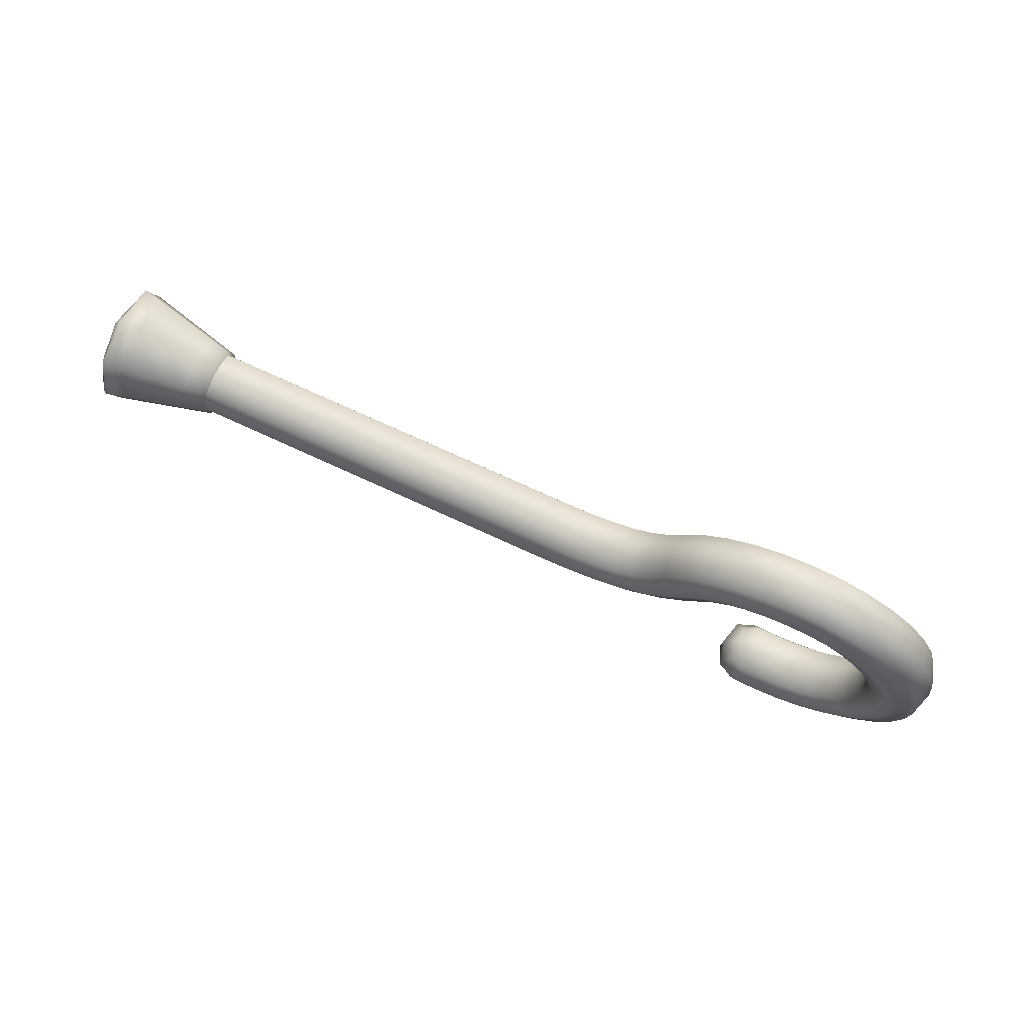
<metadata>
{"format":"obj","ext":"obj","renderer":"f3d","projection":"perspective","resolution":1024,"background":"white","views":[{"elev":71.1,"azim":-155.0,"up":"+Y"}]}
</metadata>
<code>
v -0.04359 0.06524 0.02
v -0.01531 0.07695 0.02
v 0.01531 0.07695 0.02
v 0.04359 0.06524 0.02
v 0.06524 0.04359 0.02
v 0.01531 -0.07695 0.02
v -0.01531 -0.07695 0.02
v -0.04359 -0.06524 0.02
v -0.06524 -0.04359 0.02
v -0.07695 -0.01531 0.02
v -0.07695 0.01531 0.02
v -0.06524 0.04359 0.02
v -0.04893 0.03269 0
v -0.05772 0.01148 0
v -0.05772 -0.01148 0
v -0.04893 -0.03269 0
v -0.03269 -0.04893 0
v -0.01148 -0.05772 0
v 0.01148 -0.05772 0
v 0.04893 0.03269 0
v 0.03269 0.04893 0
v 0.01148 0.05772 0
v -0.01148 0.05772 0
v -0.03269 0.04893 0
v -0.08155 0.05449 0
v -0.09619 0.01913 0
v -0.09619 -0.01913 0
v -0.08155 -0.05449 0
v -0.05449 -0.08155 0
v -0.01913 -0.09619 0
v 0.01913 -0.09619 0
v 0.08155 0.05449 0
v 0.05449 0.08155 0
v 0.01913 0.09619 0
v -0.01913 0.09619 0
v -0.05449 0.08155 0
v -0.04359 0.06524 -0.02
v -0.01531 0.07695 -0.02
v 0.01531 0.07695 -0.02
v 0.04359 0.06524 -0.02
v 0.06524 0.04359 -0.02
v 0.01531 -0.07695 -0.02
v -0.01531 -0.07695 -0.02
v -0.04359 -0.06524 -0.02
v -0.06524 -0.04359 -0.02
v -0.07695 -0.01531 -0.02
v -0.07695 0.01531 -0.02
v -0.06524 0.04359 -0.02
v 0.03061 -0.07391 0
v 0.4 -0 0.02
v 0.36 -0 0.02
v 0.32 -0 0.02
v 0.28 -0 0.02
v 0.24 -0 0.02
v 0.2 -0 0.02
v 0.16 -0 0.02
v 0.1204 0.003994 0.02
v 0.115 -0.01503 0
v 0.1258 0.02301 0
v 0.16 -0.02 0
v 0.16 0.02 0
v 0.2 -0.02 0
v 0.2 0.02 0
v 0.24 -0.02 0
v 0.24 0.02 0
v 0.28 -0.02 0
v 0.28 0.02 0
v 0.32 -0.02 0
v 0.32 0.02 0
v 0.36 -0.02 0
v 0.36 0.02 0
v 0.4 -0.02 0
v 0.4 0.02 0
v 0.4 -0 -0.02
v 0.36 -0 -0.02
v 0.32 -0 -0.02
v 0.28 -0 -0.02
v 0.24 -0 -0.02
v 0.2 -0 -0.02
v 0.16 -0 -0.02
v 0.1204 0.003994 -0.02
v 0.08737 0.0193 0.02
v 0.07272 0.006454 0
v 0.08737 0.0193 -0.02
v 0.102 0.03215 0
v -0.05176 0.07747 0.015
v -0.01818 0.09138 0.015
v 0.01818 0.09138 0.015
v 0.05176 0.07747 0.015
v 0.07747 0.05176 0.015
v 0.01818 -0.09138 0.015
v -0.01818 -0.09138 0.015
v -0.05176 -0.07747 0.015
v -0.07747 -0.05176 0.015
v -0.09138 -0.01818 0.015
v -0.09138 0.01818 0.015
v -0.07747 0.05176 0.015
v -0.05549 0.05549 0.02
v -0.03542 0.05301 0.015
v -0.03003 0.0725 0.02
v -0.01244 0.06253 0.015
v 0 0.07848 0.02
v 0.01244 0.06253 0.015
v 0.03003 0.0725 0.02
v 0.03542 0.05301 0.015
v 0.05549 0.05549 0.02
v 0.05301 0.03542 0.015
v 0.07511 0.03103 0.02
v 0.02679 -0.07467 0.015
v 0.01244 -0.06253 0.015
v -0 -0.07848 0.02
v -0.01244 -0.06253 0.015
v -0.03003 -0.0725 0.02
v -0.03542 -0.05301 0.015
v -0.05549 -0.05549 0.02
v -0.05301 -0.03542 0.015
v -0.0725 -0.03003 0.02
v -0.06253 -0.01244 0.015
v -0.07848 0 0.02
v -0.06253 0.01244 0.015
v -0.0725 0.03003 0.02
v -0.05301 0.03542 0.015
v -0.05438 0.02252 0
v -0.05301 0.03542 -0.015
v -0.04162 0.04162 0
v -0.05886 0 0
v -0.06253 0.01244 -0.015
v -0.05438 -0.02252 0
v -0.06253 -0.01244 -0.015
v -0.04162 -0.04162 0
v -0.05301 -0.03542 -0.015
v -0.02252 -0.05438 0
v -0.03542 -0.05301 -0.015
v -0 -0.05886 0
v -0.01244 -0.06253 -0.015
v 0.022 -0.06062 0
v 0.01244 -0.06253 -0.015
v 0.05813 0.02127 0
v 0.04162 0.04162 0
v 0.05301 0.03542 -0.015
v 0.02252 0.05438 0
v 0.03542 0.05301 -0.015
v 0 0.05886 0
v 0.01244 0.06253 -0.015
v -0.02252 0.05438 0
v -0.01244 0.06253 -0.015
v -0.03542 0.05301 -0.015
v -0.06936 0.06936 0
v -0.07747 0.05176 -0.015
v -0.09063 0.03754 0
v -0.09138 0.01818 -0.015
v -0.0981 0 0
v -0.09138 -0.01818 -0.015
v -0.09063 -0.03754 0
v -0.07747 -0.05176 -0.015
v -0.06936 -0.06936 0
v -0.05176 -0.07747 -0.015
v -0.03754 -0.09063 0
v -0.01818 -0.09138 -0.015
v -0 -0.0981 0
v 0.01818 -0.09138 -0.015
v 0.03157 -0.08872 0
v 0.09209 0.04079 0
v 0.07747 0.05176 -0.015
v 0.06936 0.06936 0
v 0.05176 0.07747 -0.015
v 0.03754 0.09063 0
v 0.01818 0.09138 -0.015
v 0 0.0981 0
v -0.01818 0.09138 -0.015
v -0.03754 0.09063 0
v -0.05176 0.07747 -0.015
v -0.05549 0.05549 -0.02
v -0.03003 0.0725 -0.02
v 0 0.07848 -0.02
v 0.03003 0.0725 -0.02
v 0.05549 0.05549 -0.02
v 0.07511 0.03103 -0.02
v 0.02679 -0.07467 -0.015
v -0 -0.07848 -0.02
v -0.03003 -0.0725 -0.02
v -0.05549 -0.05549 -0.02
v -0.0725 -0.03003 -0.02
v -0.07848 0 -0.02
v -0.0725 0.03003 -0.02
v 0.42 -0 0.02
v 0.4 0.015 0.015
v 0.38 -0 0.02
v 0.4 -0.015 0.015
v 0.36 0.015 0.015
v 0.34 -0 0.02
v 0.36 -0.015 0.015
v 0.32 0.015 0.015
v 0.3 -0 0.02
v 0.32 -0.015 0.015
v 0.28 0.015 0.015
v 0.26 -0 0.02
v 0.28 -0.015 0.015
v 0.24 0.015 0.015
v 0.22 -0 0.02
v 0.24 -0.015 0.015
v 0.2 0.015 0.015
v 0.18 -0 0.02
v 0.2 -0.015 0.015
v 0.16 0.015 0.015
v 0.1401 0.000998 0.02
v 0.16 -0.015 0.015
v 0.1245 0.01826 0.015
v 0.1024 0.009818 0.02
v 0.1164 -0.01027 0.015
v 0.09193 -0.00717 0
v 0.1164 -0.01027 -0.015
v 0.1388 -0.01876 0
v 0.1128 0.0268 0
v 0.1024 0.009818 -0.02
v 0.1415 0.02075 0
v 0.1245 0.01826 -0.015
v 0.16 -0.015 -0.015
v 0.18 -0.02 0
v 0.18 0.02 0
v 0.16 0.015 -0.015
v 0.2 -0.015 -0.015
v 0.22 -0.02 0
v 0.22 0.02 0
v 0.2 0.015 -0.015
v 0.24 -0.015 -0.015
v 0.26 -0.02 0
v 0.26 0.02 0
v 0.24 0.015 -0.015
v 0.28 -0.015 -0.015
v 0.3 -0.02 0
v 0.3 0.02 0
v 0.28 0.015 -0.015
v 0.32 -0.015 -0.015
v 0.34 -0.02 0
v 0.34 0.02 0
v 0.32 0.015 -0.015
v 0.36 -0.015 -0.015
v 0.38 -0.02 0
v 0.38 0.02 0
v 0.36 0.015 -0.015
v 0.4 -0.015 -0.015
v 0.42 -0.02 0
v 0.42 0.02 0
v 0.4 0.015 -0.015
v 0.42 -0 -0.02
v 0.38 -0 -0.02
v 0.34 -0 -0.02
v 0.3 -0 -0.02
v 0.26 -0 -0.02
v 0.22 -0 -0.02
v 0.18 -0 -0.02
v 0.1401 0.000998 -0.02
v 0.09835 0.02894 0.015
v 0.07638 0.009665 0.015
v 0.07638 0.009665 -0.015
v 0.09835 0.02894 -0.015
v -0.0659 0.0659 0.015
v -0.03566 0.0861 0.015
v 0 0.09319 0.015
v 0.03566 0.0861 0.015
v 0.0659 0.0659 0.015
v 0.08784 0.03835 0.015
v 0.02679 -0.08578 0.01111
v -0 -0.09319 0.015
v -0.03566 -0.0861 0.015
v -0.0659 -0.0659 0.015
v -0.0861 -0.03566 0.015
v -0.09319 0 0.015
v -0.0861 0.03566 0.015
v -0.04509 0.04509 0.015
v -0.0244 0.05891 0.015
v 0 0.06376 0.015
v 0.0244 0.05891 0.015
v 0.04509 0.04509 0.015
v 0.06237 0.02371 0.015
v 0.02083 -0.06474 0.01111
v -0 -0.06376 0.015
v -0.0244 -0.05891 0.015
v -0.04509 -0.04509 0.015
v -0.05891 -0.0244 0.015
v -0.06376 0 0.015
v -0.05891 0.0244 0.015
v -0.05891 0.0244 -0.015
v -0.06376 0 -0.015
v -0.05891 -0.0244 -0.015
v -0.04509 -0.04509 -0.015
v -0.0244 -0.05891 -0.015
v -0 -0.06376 -0.015
v 0.02083 -0.06474 -0.01111
v 0.06237 0.02371 -0.015
v 0.04509 0.04509 -0.015
v 0.0244 0.05891 -0.015
v 0 0.06376 -0.015
v -0.0244 0.05891 -0.015
v -0.04509 0.04509 -0.015
v -0.0861 0.03566 -0.015
v -0.09319 0 -0.015
v -0.0861 -0.03566 -0.015
v -0.0659 -0.0659 -0.015
v -0.03566 -0.0861 -0.015
v -0 -0.09319 -0.015
v 0.02679 -0.08578 -0.01111
v 0.08784 0.03835 -0.015
v 0.0659 0.0659 -0.015
v 0.03566 0.0861 -0.015
v 0 0.09319 -0.015
v -0.03566 0.0861 -0.015
v -0.0659 0.0659 -0.015
v 0.42 0.015 0.015
v 0.42 -0.015 0.015
v 0.38 -0.015 0.015
v 0.38 0.015 0.015
v 0.34 0.015 0.015
v 0.34 -0.015 0.015
v 0.3 -0.015 0.015
v 0.3 0.015 0.015
v 0.26 0.015 0.015
v 0.26 -0.015 0.015
v 0.22 -0.015 0.015
v 0.22 0.015 0.015
v 0.18 0.015 0.015
v 0.18 -0.015 0.015
v 0.1391 -0.01382 0.015
v 0.1411 0.01581 0.015
v 0.1102 0.02256 0.015
v 0.09454 -0.002923 0.015
v 0.09454 -0.002923 -0.015
v 0.1102 0.02256 -0.015
v 0.1411 0.01581 -0.015
v 0.1391 -0.01382 -0.015
v 0.18 -0.015 -0.015
v 0.18 0.015 -0.015
v 0.22 0.015 -0.015
v 0.22 -0.015 -0.015
v 0.26 -0.015 -0.015
v 0.26 0.015 -0.015
v 0.3 0.015 -0.015
v 0.3 -0.015 -0.015
v 0.34 -0.015 -0.015
v 0.34 0.015 -0.015
v 0.38 0.015 -0.015
v 0.38 -0.015 -0.015
v 0.42 -0.015 -0.015
v 0.42 0.015 -0.015
f 85 257 163
f 257 304 163
f 85 214 329
f 85 329 257
f 85 254 326
f 85 326 214
f 85 163 254
f 163 263 254
f 84 215 328
f 84 328 256
f 84 257 215
f 257 329 215
f 84 178 304
f 84 304 257
f 84 256 178
f 256 291 178
f 83 211 255
f 211 327 255
f 83 256 211
f 256 328 211
f 83 138 291
f 83 291 256
f 83 255 276
f 83 276 138
f 82 209 254
f 209 326 254
f 82 255 327
f 82 327 209
f 82 108 255
f 108 276 255
f 82 254 263
f 82 263 108
f 81 212 215
f 212 328 215
f 81 253 331
f 81 331 212
f 81 217 253
f 217 330 253
f 81 215 329
f 81 329 217
f 80 218 331
f 80 331 253
f 80 252 332
f 80 332 218
f 80 221 333
f 80 333 252
f 80 253 221
f 253 330 221
f 79 222 332
f 79 332 252
f 79 251 335
f 79 335 222
f 79 225 334
f 79 334 251
f 79 252 333
f 79 333 225
f 78 226 335
f 78 335 251
f 78 250 336
f 78 336 226
f 78 229 337
f 78 337 250
f 78 251 334
f 78 334 229
f 77 230 250
f 230 336 250
f 77 249 339
f 77 339 230
f 77 233 338
f 77 338 249
f 77 250 233
f 250 337 233
f 76 234 339
f 76 339 249
f 76 248 340
f 76 340 234
f 76 237 341
f 76 341 248
f 76 249 338
f 76 338 237
f 75 238 340
f 75 340 248
f 75 247 343
f 75 343 238
f 75 241 342
f 75 342 247
f 75 248 341
f 75 341 241
f 74 242 247
f 242 343 247
f 74 246 344
f 74 344 242
f 74 245 345
f 74 345 246
f 74 247 245
f 247 342 245
f 73 245 342
f 73 342 240
f 73 244 345
f 73 345 245
f 73 187 310
f 73 310 244
f 73 240 313
f 73 313 187
f 72 242 344
f 72 344 243
f 72 239 343
f 72 343 242
f 72 189 312
f 72 312 239
f 72 243 311
f 72 311 189
f 71 241 236
f 241 341 236
f 71 240 342
f 71 342 241
f 71 190 313
f 71 313 240
f 71 236 190
f 236 314 190
f 70 238 343
f 70 343 239
f 70 235 238
f 235 340 238
f 70 192 235
f 192 315 235
f 70 239 312
f 70 312 192
f 69 237 338
f 69 338 232
f 69 236 341
f 69 341 237
f 69 193 314
f 69 314 236
f 69 232 317
f 69 317 193
f 68 234 340
f 68 340 235
f 68 231 339
f 68 339 234
f 68 195 316
f 68 316 231
f 68 235 315
f 68 315 195
f 67 233 228
f 233 337 228
f 67 232 338
f 67 338 233
f 67 196 317
f 67 317 232
f 67 228 196
f 228 318 196
f 66 230 339
f 66 339 231
f 66 227 336
f 66 336 230
f 66 198 319
f 66 319 227
f 66 231 316
f 66 316 198
f 65 229 334
f 65 334 224
f 65 228 337
f 65 337 229
f 65 199 318
f 65 318 228
f 65 224 321
f 65 321 199
f 64 226 336
f 64 336 227
f 64 223 335
f 64 335 226
f 64 201 320
f 64 320 223
f 64 227 319
f 64 319 201
f 63 225 333
f 63 333 220
f 63 224 334
f 63 334 225
f 63 202 321
f 63 321 224
f 63 220 322
f 63 322 202
f 62 222 335
f 62 335 223
f 62 219 332
f 62 332 222
f 62 204 323
f 62 323 219
f 62 223 204
f 223 320 204
f 61 221 330
f 61 330 216
f 61 220 333
f 61 333 221
f 61 205 322
f 61 322 220
f 61 216 325
f 61 325 205
f 60 218 332
f 60 332 219
f 60 213 218
f 213 331 218
f 60 207 213
f 207 324 213
f 60 219 323
f 60 323 207
f 59 217 214
f 217 329 214
f 59 216 330
f 59 330 217
f 59 208 325
f 59 325 216
f 59 214 208
f 214 326 208
f 58 212 213
f 212 331 213
f 58 211 328
f 58 328 212
f 58 210 327
f 58 327 211
f 58 213 210
f 213 324 210
f 57 209 210
f 209 327 210
f 57 208 326
f 57 326 209
f 57 206 208
f 206 325 208
f 57 210 324
f 57 324 206
f 56 206 324
f 56 324 207
f 56 205 206
f 205 325 206
f 56 203 322
f 56 322 205
f 56 207 323
f 56 323 203
f 55 203 323
f 55 323 204
f 55 202 322
f 55 322 203
f 55 200 321
f 55 321 202
f 55 204 320
f 55 320 200
f 54 200 320
f 54 320 201
f 54 199 321
f 54 321 200
f 54 197 318
f 54 318 199
f 54 201 319
f 54 319 197
f 53 197 198
f 197 319 198
f 53 196 197
f 196 318 197
f 53 194 317
f 53 317 196
f 53 198 316
f 53 316 194
f 52 194 316
f 52 316 195
f 52 193 317
f 52 317 194
f 52 191 314
f 52 314 193
f 52 195 315
f 52 315 191
f 51 191 315
f 51 315 192
f 51 190 314
f 51 314 191
f 51 188 313
f 51 313 190
f 51 192 312
f 51 312 188
f 50 188 189
f 188 312 189
f 50 187 188
f 187 313 188
f 50 186 310
f 50 310 187
f 50 189 311
f 50 311 186
f 49 136 277
f 49 277 109
f 49 179 290
f 49 290 136
f 49 162 303
f 49 303 179
f 49 109 264
f 49 264 162
f 48 173 296
f 48 296 124
f 48 149 173
f 149 309 173
f 48 185 149
f 185 297 149
f 48 124 284
f 48 284 185
f 47 185 284
f 47 284 127
f 47 151 185
f 151 297 185
f 47 184 151
f 184 298 151
f 47 127 285
f 47 285 184
f 46 184 285
f 46 285 129
f 46 153 184
f 153 298 184
f 46 183 153
f 183 299 153
f 46 129 286
f 46 286 183
f 45 183 286
f 45 286 131
f 45 155 183
f 155 299 183
f 45 182 155
f 182 300 155
f 45 131 287
f 45 287 182
f 44 182 287
f 44 287 133
f 44 157 182
f 157 300 182
f 44 181 157
f 181 301 157
f 44 133 288
f 44 288 181
f 43 181 288
f 43 288 135
f 43 159 181
f 159 301 181
f 43 180 159
f 180 302 159
f 43 135 289
f 43 289 180
f 42 180 289
f 42 289 137
f 42 161 180
f 161 302 180
f 42 179 303
f 42 303 161
f 42 137 290
f 42 290 179
f 41 178 291
f 41 291 140
f 41 164 178
f 164 304 178
f 41 177 164
f 177 305 164
f 41 140 292
f 41 292 177
f 40 177 292
f 40 292 142
f 40 166 177
f 166 305 177
f 40 176 166
f 176 306 166
f 40 142 293
f 40 293 176
f 39 176 293
f 39 293 144
f 39 168 176
f 168 306 176
f 39 175 168
f 175 307 168
f 39 144 294
f 39 294 175
f 38 175 294
f 38 294 146
f 38 170 175
f 170 307 175
f 38 174 170
f 174 308 170
f 38 146 295
f 38 295 174
f 37 174 295
f 37 295 147
f 37 172 174
f 172 308 174
f 37 173 172
f 173 309 172
f 37 147 296
f 37 296 173
f 36 172 309
f 36 309 148
f 36 171 308
f 36 308 172
f 36 86 259
f 36 259 171
f 36 148 258
f 36 258 86
f 35 170 308
f 35 308 171
f 35 169 307
f 35 307 170
f 35 87 260
f 35 260 169
f 35 171 259
f 35 259 87
f 34 168 307
f 34 307 169
f 34 167 306
f 34 306 168
f 34 88 261
f 34 261 167
f 34 169 260
f 34 260 88
f 33 166 306
f 33 306 167
f 33 165 305
f 33 305 166
f 33 89 262
f 33 262 165
f 33 167 261
f 33 261 89
f 32 164 305
f 32 305 165
f 32 163 304
f 32 304 164
f 32 90 263
f 32 263 163
f 32 165 262
f 32 262 90
f 31 161 303
f 31 303 162
f 31 160 302
f 31 302 161
f 31 91 265
f 31 265 160
f 31 162 264
f 31 264 91
f 30 159 302
f 30 302 160
f 30 158 301
f 30 301 159
f 30 92 266
f 30 266 158
f 30 160 265
f 30 265 92
f 29 157 301
f 29 301 158
f 29 156 300
f 29 300 157
f 29 93 267
f 29 267 156
f 29 158 266
f 29 266 93
f 28 155 300
f 28 300 156
f 28 154 299
f 28 299 155
f 28 94 268
f 28 268 154
f 28 156 267
f 28 267 94
f 27 153 299
f 27 299 154
f 27 152 298
f 27 298 153
f 27 95 269
f 27 269 152
f 27 154 268
f 27 268 95
f 26 151 298
f 26 298 152
f 26 150 297
f 26 297 151
f 26 96 270
f 26 270 150
f 26 152 269
f 26 269 96
f 25 149 297
f 25 297 150
f 25 148 309
f 25 309 149
f 25 97 258
f 25 258 148
f 25 150 270
f 25 270 97
f 24 147 145
f 147 295 145
f 24 125 147
f 125 296 147
f 24 99 125
f 99 271 125
f 24 145 99
f 145 272 99
f 23 146 143
f 146 294 143
f 23 145 146
f 145 295 146
f 23 101 145
f 101 272 145
f 23 143 101
f 143 273 101
f 22 144 141
f 144 293 141
f 22 143 144
f 143 294 144
f 22 103 143
f 103 273 143
f 22 141 103
f 141 274 103
f 21 142 139
f 142 292 139
f 21 141 142
f 141 293 142
f 21 105 141
f 105 274 141
f 21 139 105
f 139 275 105
f 20 140 138
f 140 291 138
f 20 139 140
f 139 292 140
f 20 107 139
f 107 275 139
f 20 138 107
f 138 276 107
f 19 137 134
f 137 289 134
f 19 136 290
f 19 290 137
f 19 110 277
f 19 277 136
f 19 134 110
f 134 278 110
f 18 135 132
f 135 288 132
f 18 134 135
f 134 289 135
f 18 112 134
f 112 278 134
f 18 132 112
f 132 279 112
f 17 133 130
f 133 287 130
f 17 132 133
f 132 288 133
f 17 114 132
f 114 279 132
f 17 130 114
f 130 280 114
f 16 131 128
f 131 286 128
f 16 130 131
f 130 287 131
f 16 116 130
f 116 280 130
f 16 128 116
f 128 281 116
f 15 129 126
f 129 285 126
f 15 128 129
f 128 286 129
f 15 118 128
f 118 281 128
f 15 126 118
f 126 282 118
f 14 127 123
f 127 284 123
f 14 126 127
f 126 285 127
f 14 120 126
f 120 282 126
f 14 123 120
f 123 283 120
f 13 124 125
f 124 296 125
f 13 123 124
f 123 284 124
f 13 122 123
f 122 283 123
f 13 125 122
f 125 271 122
f 12 122 271
f 12 271 98
f 12 121 283
f 12 283 122
f 12 97 121
f 97 270 121
f 12 98 97
f 98 258 97
f 11 120 283
f 11 283 121
f 11 119 282
f 11 282 120
f 11 96 119
f 96 269 119
f 11 121 96
f 121 270 96
f 10 118 282
f 10 282 119
f 10 117 281
f 10 281 118
f 10 95 117
f 95 268 117
f 10 119 95
f 119 269 95
f 9 116 281
f 9 281 117
f 9 115 280
f 9 280 116
f 9 94 115
f 94 267 115
f 9 117 94
f 117 268 94
f 8 114 280
f 8 280 115
f 8 113 279
f 8 279 114
f 8 93 113
f 93 266 113
f 8 115 93
f 115 267 93
f 7 112 279
f 7 279 113
f 7 111 278
f 7 278 112
f 7 92 111
f 92 265 111
f 7 113 92
f 113 266 92
f 6 110 278
f 6 278 111
f 6 109 277
f 6 277 110
f 6 91 264
f 6 264 109
f 6 111 91
f 111 265 91
f 5 107 276
f 5 276 108
f 5 106 275
f 5 275 107
f 5 90 106
f 90 262 106
f 5 108 90
f 108 263 90
f 4 105 275
f 4 275 106
f 4 104 274
f 4 274 105
f 4 89 104
f 89 261 104
f 4 106 89
f 106 262 89
f 3 103 274
f 3 274 104
f 3 102 273
f 3 273 103
f 3 88 102
f 88 260 102
f 3 104 88
f 104 261 88
f 2 101 273
f 2 273 102
f 2 100 272
f 2 272 101
f 2 87 100
f 87 259 100
f 2 102 87
f 102 260 87
f 1 99 272
f 1 272 100
f 1 98 271
f 1 271 99
f 1 86 98
f 86 258 98
f 1 100 86
f 100 259 86
v 0.47 -0 0
v 0.39 -0 0
v 0.398 -0 -0.022
v 0.398 -0 0.022
v 0.398 0.022 0
v 0.398 -0.022 0
v 0.43 -0 -0.03
v 0.462 -0 -0.038
v 0.43 -0 0.03
v 0.462 -0 0.038
v 0.43 0.03 0
v 0.462 0.038 0
v 0.462 -0.038 0
v 0.43 -0.03 0
v 0.468 -0 -0.0295
v 0.392 -0 -0.0155
v 0.468 -0 0.0295
v 0.392 -0 0.0155
v 0.468 0.0295 0
v 0.392 0.0155 0
v 0.468 -0.0295 0
v 0.392 -0.0155 0
v 0.398 0.0165 -0.0165
v 0.398 -0.0165 -0.0165
v 0.398 0.0165 0.0165
v 0.398 -0.0165 0.0165
v 0.41 -0 -0.025
v 0.41 -0 0.025
v 0.41 0.025 0
v 0.41 -0.025 0
v 0.43 0.0225 -0.0225
v 0.462 0.0285 -0.0285
v 0.43 -0.0225 -0.0225
v 0.462 -0.0285 -0.0285
v 0.43 0.0225 0.0225
v 0.462 0.0285 0.0285
v 0.43 -0.0225 0.0225
v 0.462 -0.0285 0.0285
v 0.45 -0 -0.035
v 0.45 -0 0.035
v 0.45 0.035 0
v 0.45 -0.035 0
v 0.3936 0.01178 -0.01178
v 0.4664 0.02156 -0.02156
v 0.4664 -0.02156 -0.02156
v 0.3936 -0.01178 -0.01178
v 0.3936 0.01178 0.01178
v 0.4664 0.02156 0.02156
v 0.4664 -0.02156 0.02156
v 0.3936 -0.01178 0.01178
v 0.41 0.01875 -0.01875
v 0.41 -0.01875 -0.01875
v 0.41 0.01875 0.01875
v 0.41 -0.01875 0.01875
v 0.45 0.02625 -0.02625
v 0.45 -0.02625 -0.02625
v 0.45 0.02625 0.02625
v 0.45 -0.02625 0.02625
f 359 378 387
f 378 401 387
f 359 375 397
f 359 397 378
f 359 382 399
f 359 399 375
f 359 387 382
f 387 403 382
f 358 379 390
f 358 390 366
f 358 387 401
f 358 401 379
f 358 383 403
f 358 403 387
f 358 366 394
f 358 394 383
f 357 377 400
f 357 400 386
f 357 364 389
f 357 389 377
f 357 381 393
f 357 393 364
f 357 386 402
f 357 402 381
f 356 376 396
f 356 396 374
f 356 386 376
f 386 400 376
f 356 380 386
f 380 402 386
f 356 374 398
f 356 398 380
f 355 381 402
f 355 402 385
f 355 362 393
f 355 393 381
f 355 383 394
f 355 394 362
f 355 385 403
f 355 403 383
f 354 380 398
f 354 398 373
f 354 385 380
f 385 402 380
f 354 382 385
f 382 403 385
f 354 373 399
f 354 399 382
f 353 379 401
f 353 401 384
f 353 360 390
f 353 390 379
f 353 377 389
f 353 389 360
f 353 384 400
f 353 400 377
f 352 378 397
f 352 397 372
f 352 384 378
f 384 401 378
f 352 376 384
f 376 400 384
f 352 372 396
f 352 396 376
f 351 369 375
f 369 397 375
f 351 367 391
f 351 391 369
f 351 371 395
f 351 395 367
f 351 375 371
f 375 399 371
f 350 370 374
f 370 398 374
f 350 365 392
f 350 392 370
f 350 368 388
f 350 388 365
f 350 374 368
f 374 396 368
f 349 370 392
f 349 392 363
f 349 373 370
f 373 398 370
f 349 371 373
f 371 399 373
f 349 363 395
f 349 395 371
f 348 369 391
f 348 391 361
f 348 372 369
f 372 397 369
f 348 368 372
f 368 396 372
f 348 361 388
f 348 388 368
f 347 367 395
f 347 395 363
f 347 361 391
f 347 391 367
f 347 365 388
f 347 388 361
f 347 363 392
f 347 392 365
f 346 366 390
f 346 390 360
f 346 362 394
f 346 394 366
f 346 364 393
f 346 393 362
f 346 360 389
f 346 389 364

</code>
